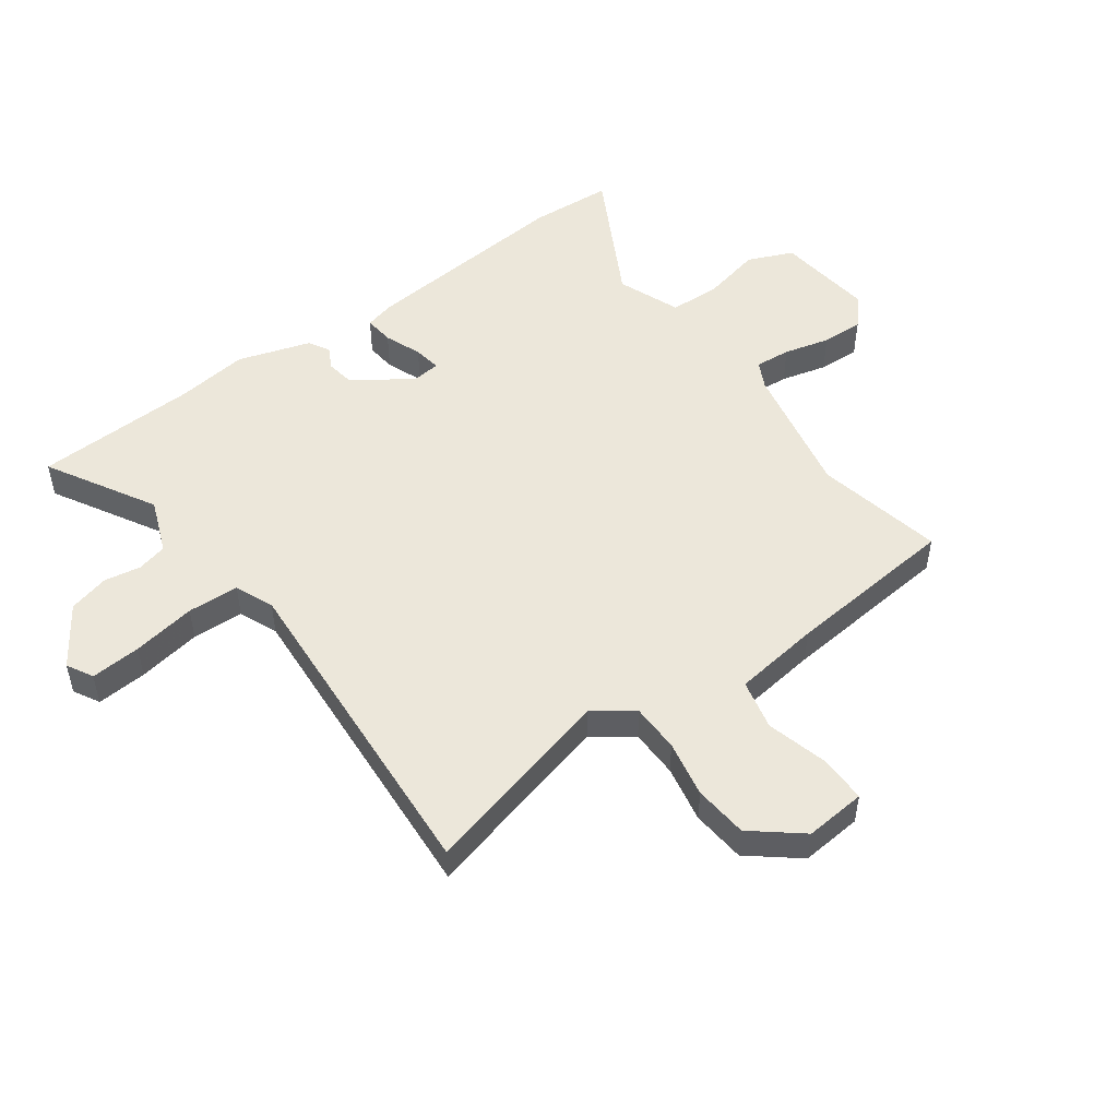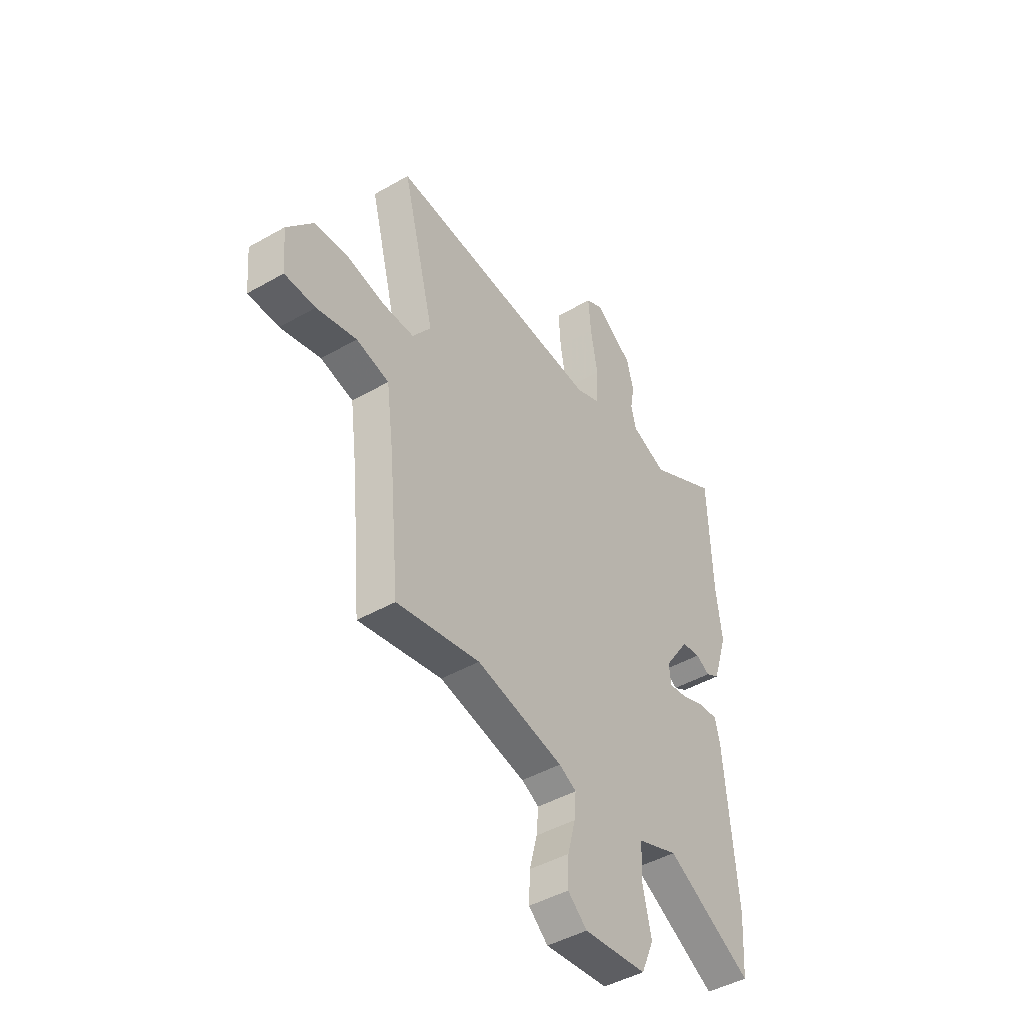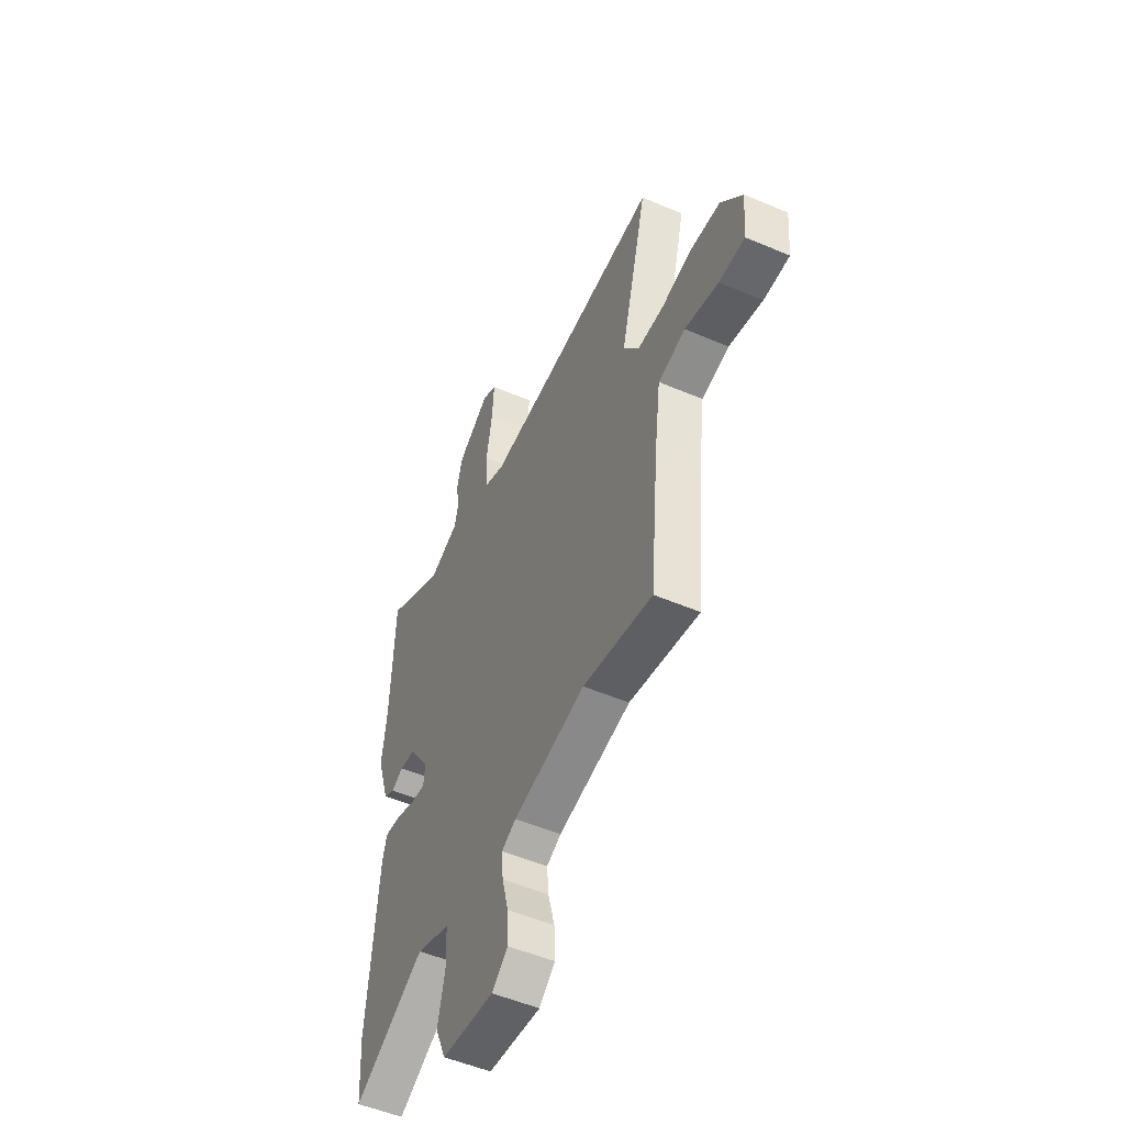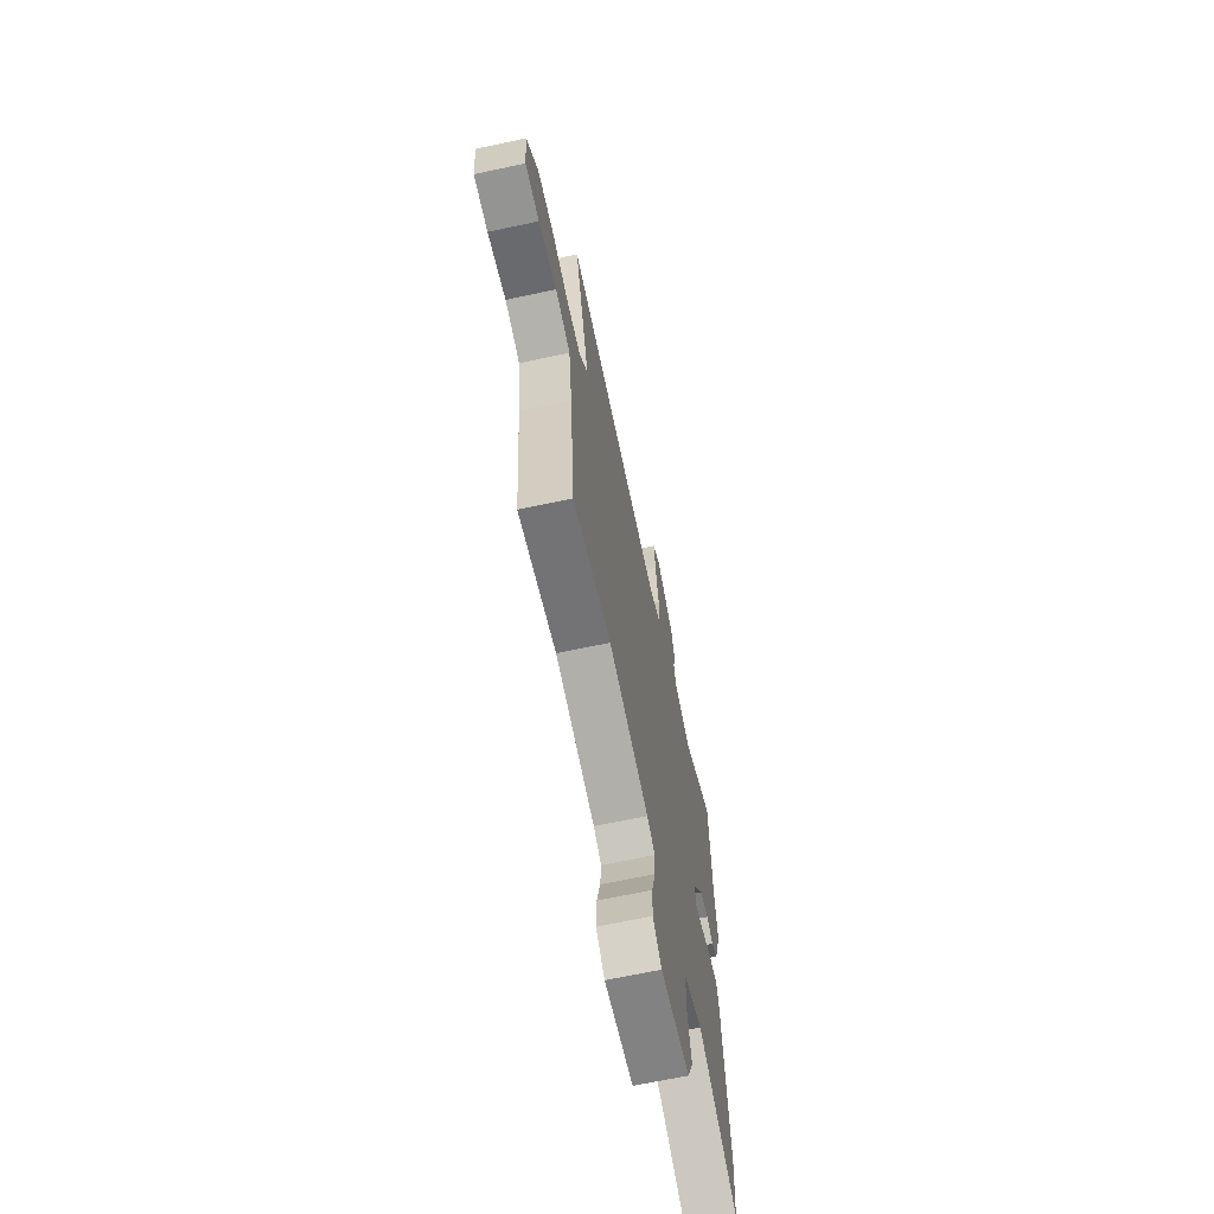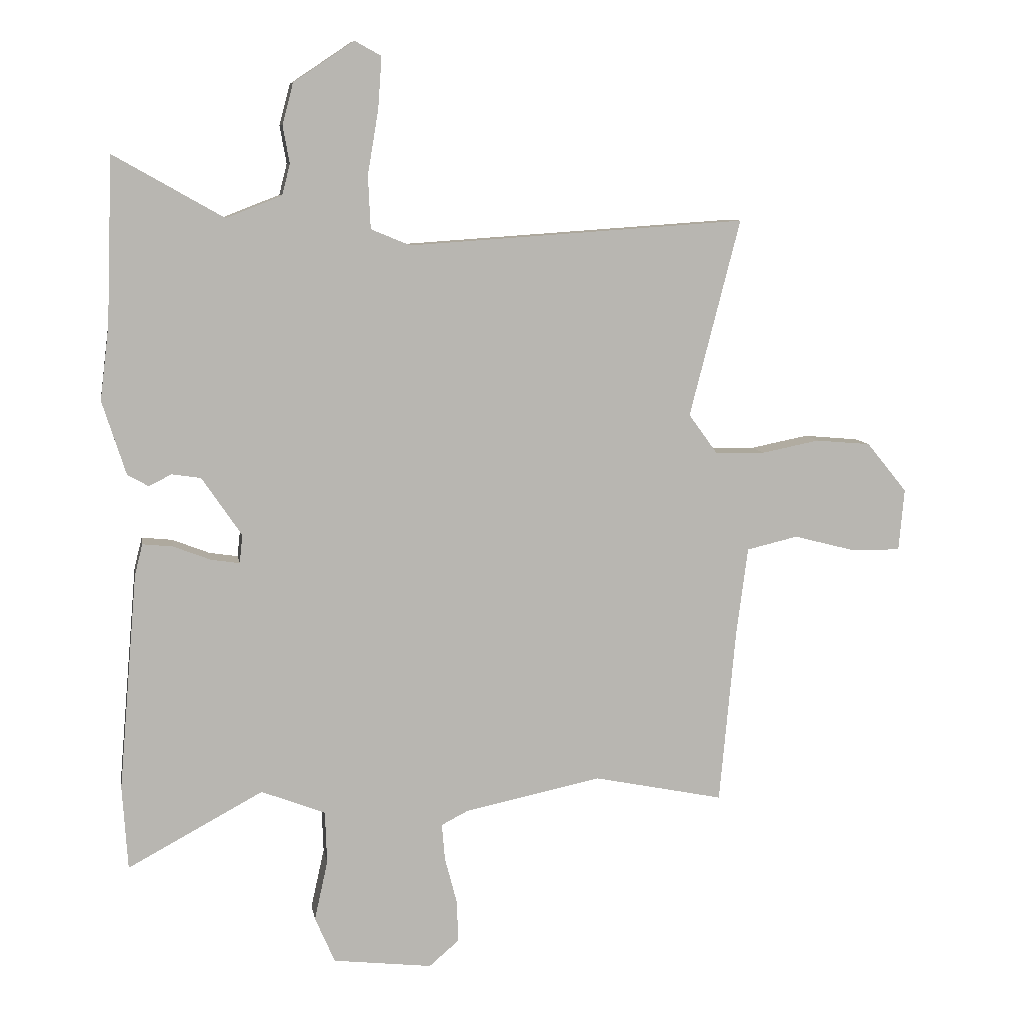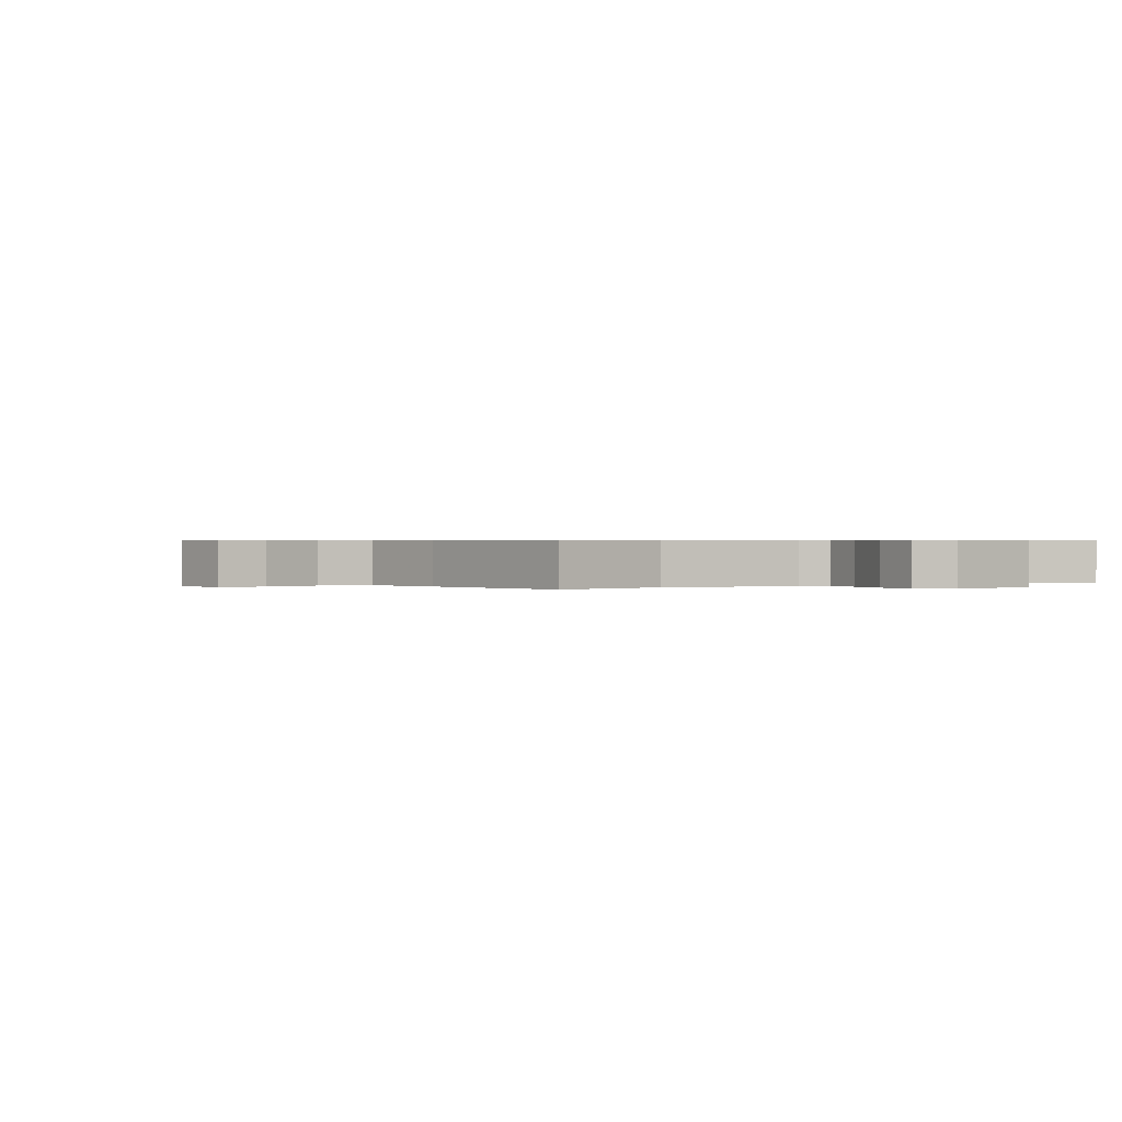
<metadata>
{"format":"obj","ext":"obj","renderer":"f3d","projection":"perspective","resolution":1024,"background":"white","views":[{"elev":50.7,"azim":53.8,"up":"+Y"},{"elev":-45.2,"azim":123.5,"up":"+Z"},{"elev":-52.1,"azim":65.2,"up":"+Z"},{"elev":-67.0,"azim":102.1,"up":"+Z"},{"elev":8.6,"azim":-9.5,"up":"+Z"},{"elev":0.5,"azim":145.0,"up":"+Y"}]}
</metadata>
<code>
v 0.546 0.07 0.494
v 0.462 0.07 0.167
v 0.51 0.07 0.101
v 0.592 0.07 0.1
v 0.688 0.07 0.119
v 0.779 0.07 0.111
v 0.846 0.07 0.029
v 0.837 0.07 -0.074
v 0.757 0.07 -0.074
v 0.653 0.07 -0.047
v 0.568 0.07 -0.067
v 0.549 0.07 -0.213
v 0.522 0.07 -0.504
v 0.306 0.07 -0.46
v 0.08 0.07 -0.507
v 0.035 0.07 -0.53
v 0.04 0.07 -0.59
v 0.06 0.07 -0.667
v 0.063 0.07 -0.737
v 0.013 0.07 -0.78
v -0.151 0.07 -0.761
v -0.184 0.07 -0.685
v -0.162 0.07 -0.586
v -0.165 0.07 -0.499
v -0.271 0.07 -0.458
v -0.495 0.07 -0.579
v -0.504 0.07 -0.44
v -0.473 0.07 -0.081
v -0.46 0.07 -0.03
v -0.41 0.07 -0.035
v -0.348 0.07 -0.059
v -0.301 0.07 -0.066
v -0.296 0.07 -0.019
v -0.362 0.07 0.078
v -0.41 0.07 0.085
v -0.447 0.07 0.066
v -0.482 0.07 0.086
v -0.521 0.07 0.208
v -0.506 0.07 0.33
v -0.496 0.07 0.605
v -0.314 0.07 0.502
v -0.222 0.07 0.538
v -0.209 0.07 0.589
v -0.22 0.07 0.651
v -0.202 0.07 0.719
v -0.102 0.07 0.786
v -0.058 0.07 0.762
v -0.064 0.07 0.677
v -0.082 0.07 0.57
v -0.078 0.07 0.483
v -0.013 0.07 0.456
v 0.546 0 0.494
v 0.462 0 0.167
v 0.51 0 0.101
v 0.592 0 0.1
v 0.688 0 0.119
v 0.779 0 0.111
v 0.846 0 0.029
v 0.837 0 -0.074
v 0.757 0 -0.074
v 0.653 0 -0.047
v 0.568 0 -0.067
v 0.549 0 -0.213
v 0.522 0 -0.504
v 0.306 0 -0.46
v 0.08 0 -0.507
v 0.035 0 -0.53
v 0.04 0 -0.59
v 0.06 0 -0.667
v 0.063 0 -0.737
v 0.013 0 -0.78
v -0.151 0 -0.761
v -0.184 0 -0.685
v -0.162 0 -0.586
v -0.165 0 -0.499
v -0.271 0 -0.458
v -0.495 0 -0.579
v -0.504 0 -0.44
v -0.473 0 -0.081
v -0.46 0 -0.03
v -0.41 0 -0.035
v -0.348 0 -0.059
v -0.301 0 -0.066
v -0.296 0 -0.019
v -0.362 0 0.078
v -0.41 0 0.085
v -0.447 0 0.066
v -0.482 0 0.086
v -0.521 0 0.208
v -0.506 0 0.33
v -0.496 0 0.605
v -0.314 0 0.502
v -0.222 0 0.538
v -0.209 0 0.589
v -0.22 0 0.651
v -0.202 0 0.719
v -0.102 0 0.786
v -0.058 0 0.762
v -0.064 0 0.677
v -0.082 0 0.57
v -0.078 0 0.483
v -0.013 0 0.456
f 47 48 49
f 46 47 49
f 45 46 49
f 44 45 49
f 43 44 49
f 42 43 49 50
f 41 42 50 51
f 39 40 41
f 39 41 51
f 38 39 51
f 37 38 51
f 36 37 51
f 35 36 51
f 29 30 31
f 28 29 31
f 27 28 31
f 26 27 31
f 25 26 31
f 24 25 31 32
f 21 22 23
f 20 21 23
f 19 20 23
f 18 19 23
f 17 18 23
f 16 17 23 24
f 24 32 33
f 16 24 33
f 15 16 33
f 12 13 14
f 15 33 34
f 14 15 34
f 12 14 34
f 11 12 34
f 8 9 10
f 7 8 10
f 6 7 10
f 5 6 10
f 4 5 10
f 51 1 2
f 35 51 2
f 34 35 2
f 10 11 34
f 4 10 34
f 3 4 34
f 2 3 34
f 100 99 98
f 100 98 97
f 100 97 96
f 100 96 95
f 100 95 94
f 101 100 94 93
f 102 101 93 92
f 92 91 90
f 102 92 90
f 102 90 89
f 102 89 88
f 102 88 87
f 102 87 86
f 82 81 80
f 82 80 79
f 82 79 78
f 82 78 77
f 82 77 76
f 83 82 76 75
f 74 73 72
f 74 72 71
f 74 71 70
f 74 70 69
f 74 69 68
f 75 74 68 67
f 84 83 75
f 84 75 67
f 84 67 66
f 65 64 63
f 85 84 66
f 85 66 65
f 85 65 63
f 85 63 62
f 61 60 59
f 61 59 58
f 61 58 57
f 61 57 56
f 61 56 55
f 53 52 102
f 53 102 86
f 53 86 85
f 85 62 61
f 85 61 55
f 85 55 54
f 85 54 53
f 1 52 53 2
f 2 53 54 3
f 3 54 55 4
f 4 55 56 5
f 5 56 57 6
f 6 57 58 7
f 7 58 59 8
f 8 59 60 9
f 9 60 61 10
f 10 61 62 11
f 11 62 63 12
f 12 63 64 13
f 13 64 65 14
f 14 65 66 15
f 15 66 67 16
f 16 67 68 17
f 17 68 69 18
f 18 69 70 19
f 19 70 71 20
f 20 71 72 21
f 21 72 73 22
f 22 73 74 23
f 23 74 75 24
f 24 75 76 25
f 25 76 77 26
f 26 77 78 27
f 27 78 79 28
f 28 79 80 29
f 29 80 81 30
f 30 81 82 31
f 31 82 83 32
f 32 83 84 33
f 33 84 85 34
f 34 85 86 35
f 35 86 87 36
f 36 87 88 37
f 37 88 89 38
f 38 89 90 39
f 39 90 91 40
f 40 91 92 41
f 41 92 93 42
f 42 93 94 43
f 43 94 95 44
f 44 95 96 45
f 45 96 97 46
f 46 97 98 47
f 47 98 99 48
f 48 99 100 49
f 49 100 101 50
f 50 101 102 51
f 51 102 52 1

</code>
